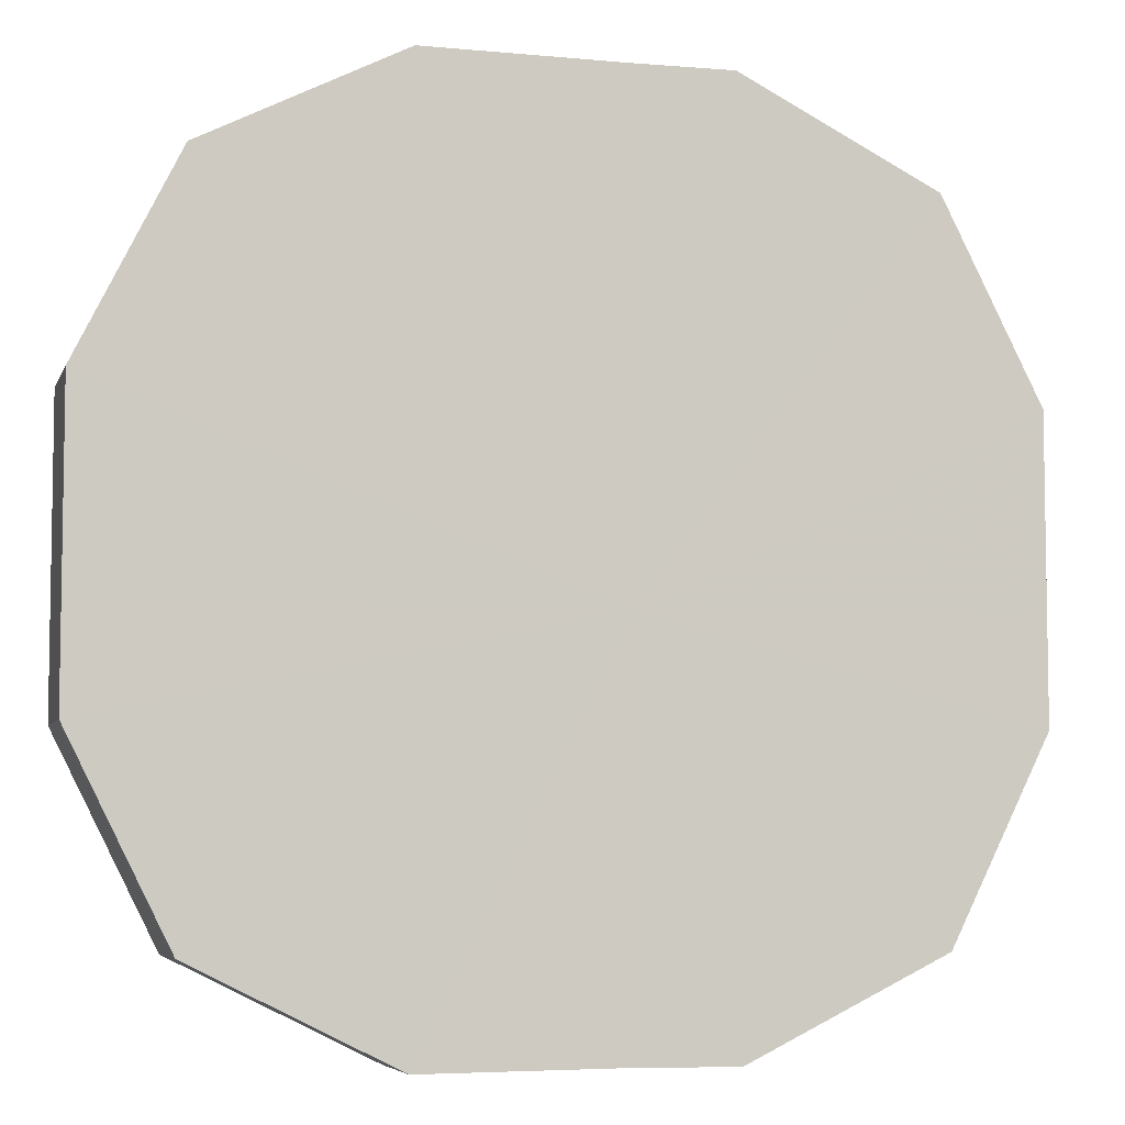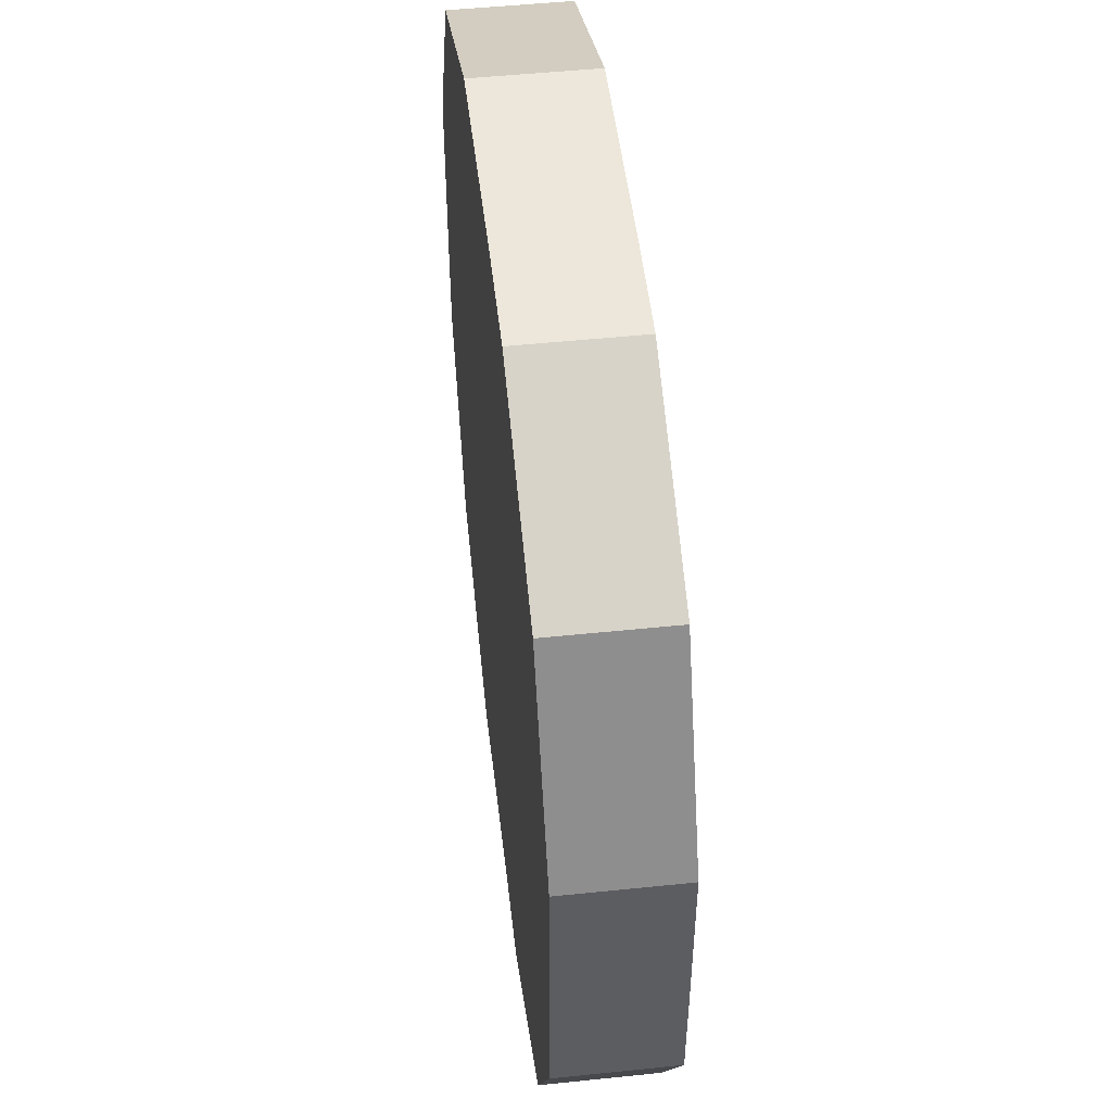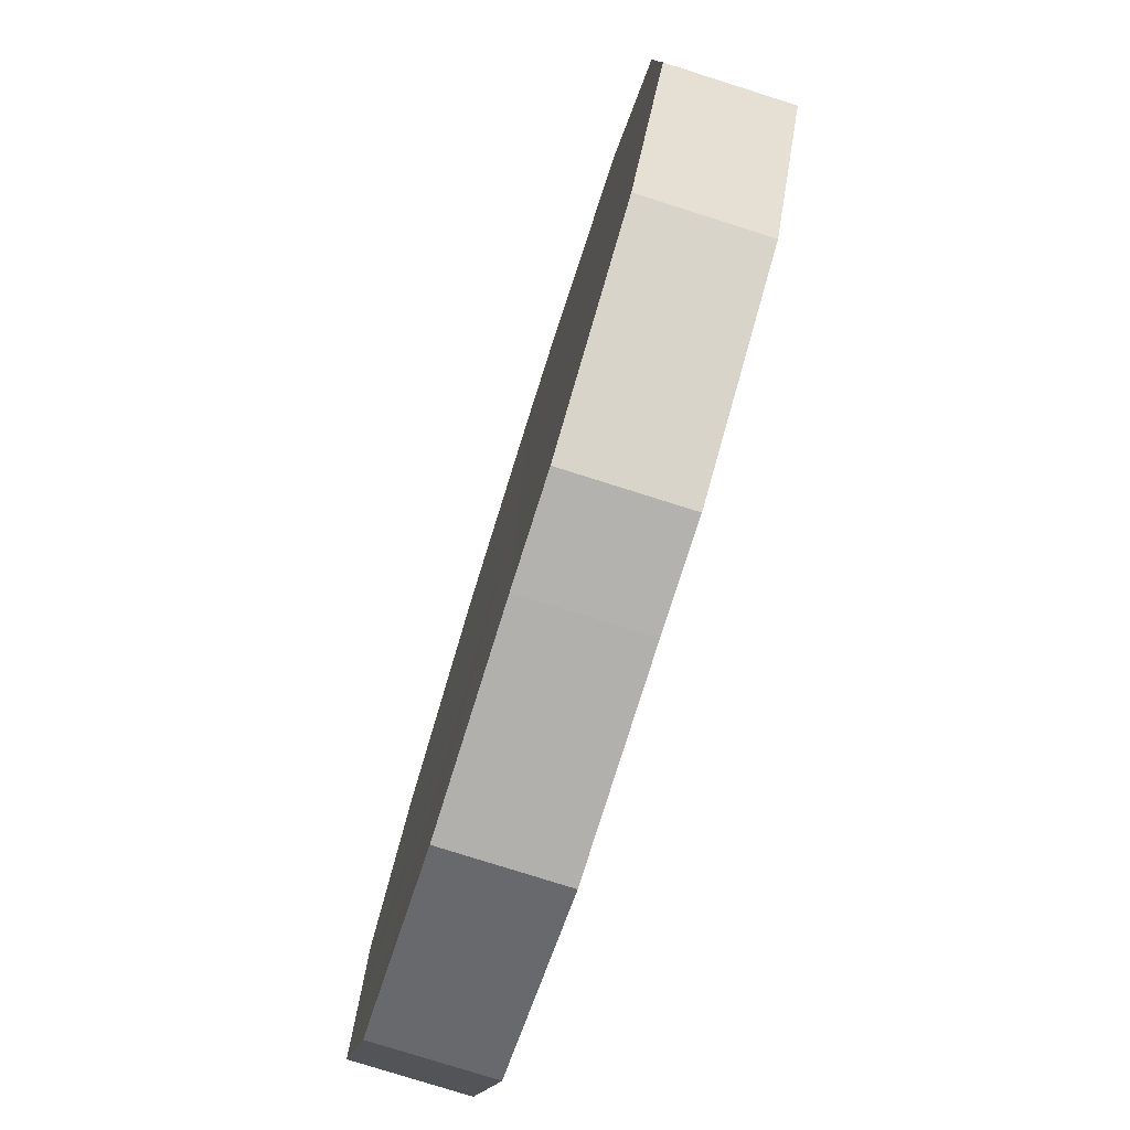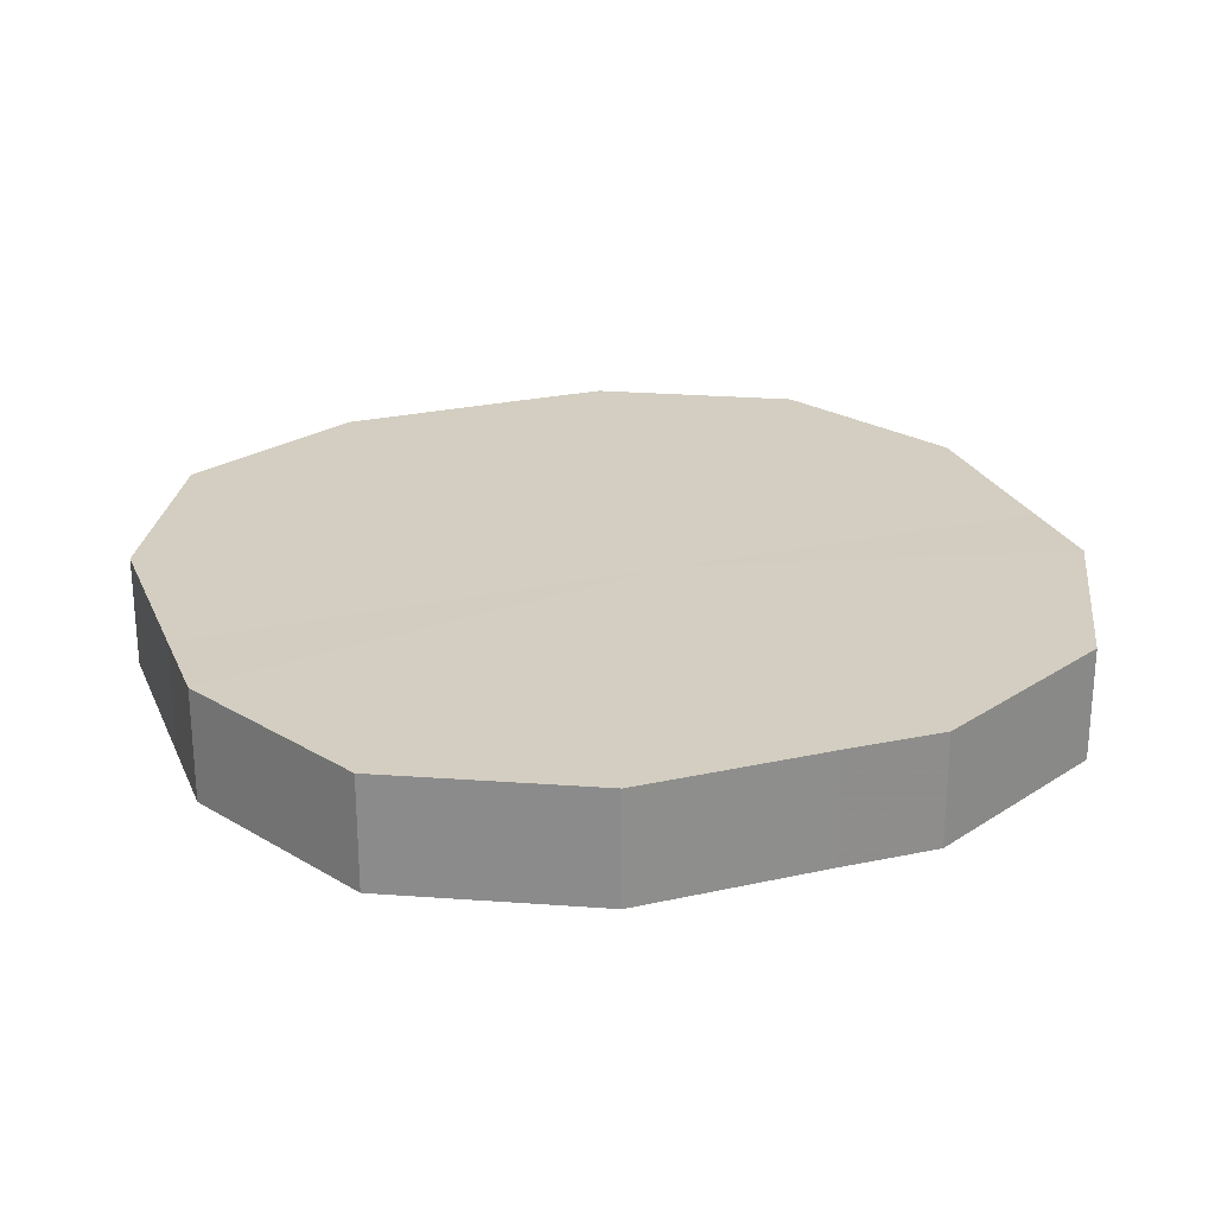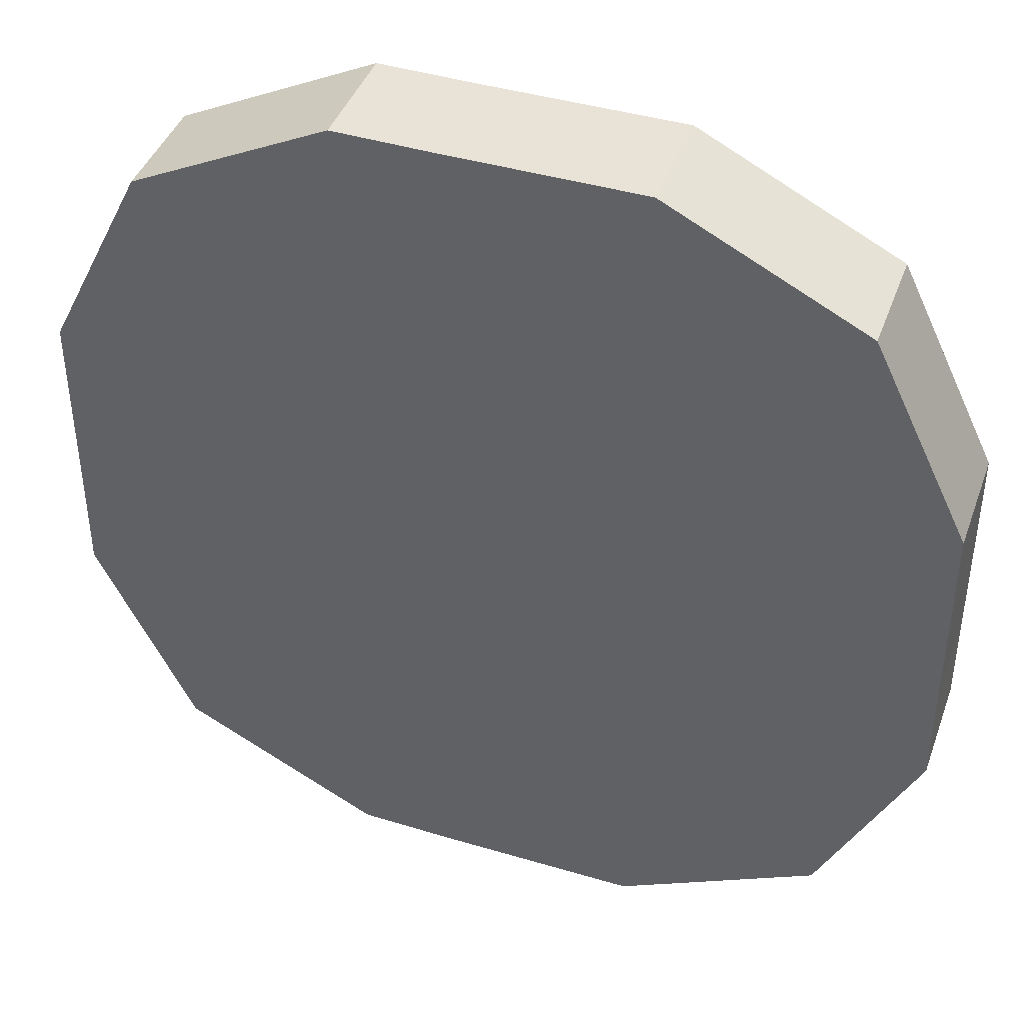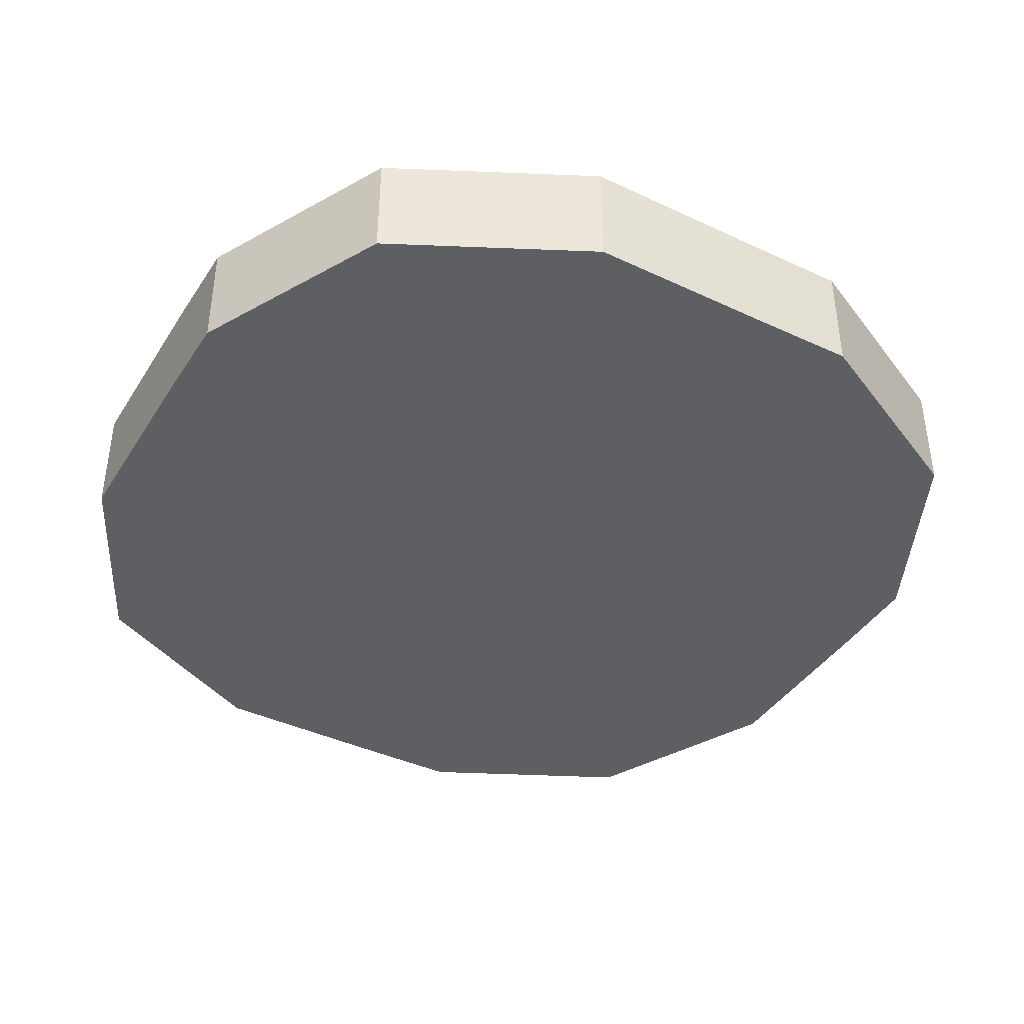
<metadata>
{"format":"obj","ext":"obj","renderer":"f3d","projection":"perspective","resolution":1024,"background":"white","views":[{"elev":-6.0,"azim":164.7,"up":"+Y"},{"elev":51.6,"azim":-96.7,"up":"+Y"},{"elev":-79.2,"azim":-107.5,"up":"+Y"},{"elev":25.0,"azim":-109.7,"up":"+Z"},{"elev":41.9,"azim":20.0,"up":"+Y"},{"elev":-40.9,"azim":-119.6,"up":"+Z"}]}
</metadata>
<code>
o 30911
v 2249 1889 10.6
v 2249 1889 10.6
v 2249 1889 10.59
v 2249 1889 10.6
v 2249 1889 10.59
v 2249 1889 10.6
v 2249 1889 10.59
v 2249 1889 10.6
v 2249 1889 10.59
v 2248 1889 10.6
v 2248 1889 10.59
v 2249 1889 10.6
v 2249 1889 10.59
v 2248 1889 10.6
v 2248 1889 10.59
v 2249 1889 10.6
v 2249 1889 10.59
v 2248 1889 10.6
v 2248 1889 10.59
v 2249 1889 10.6
v 2249 1889 10.59
v 2248 1889 10.6
v 2248 1889 10.59
v 2249 1889 10.6
v 2249 1889 10.59
v 2248 1889 10.6
v 2248 1889 10.59
v 2249 1889 10.6
v 2249 1889 10.59
v 2249 1889 10.6
v 2249 1889 10.59
v 2249 1889 10.59
v 2249 1889 10.59
v 2249 1889 10.6
v 2249 1889 10.59
v 2249 1889 10.6
v 2249 1889 10.59
v 2249 1889 10.59
v 2249 1889 10.6
v 2248 1889 10.59
v 2249 1889 10.6
v 2249 1889 10.6
v 2249 1889 10.59
v 2248 1889 10.59
v 2248 1889 10.6
v 2248 1889 10.59
v 2248 1889 10.6
v 2249 1889 10.6
v 2249 1889 10.59
v 2248 1889 10.59
v 2248 1889 10.6
v 2248 1889 10.59
v 2248 1889 10.6
v 2249 1889 10.6
v 2249 1889 10.59
v 2249 1889 10.59
v 2248 1889 10.6
v 2249 1889 10.59
v 2249 1889 10.6
v 2249 1889 10.6
v 2249 1889 10.59
v 2249 1889 10.59
v 2249 1889 10.6
v 2249 1889 10.6
v 2249 1889 10.6
v 2249 1889 10.6
v 2249 1889 10.6
v 2249 1889 10.6
v 2249 1889 10.6
v 2249 1889 10.6
v 2248 1889 10.6
v 2249 1889 10.6
v 2248 1889 10.6
v 2249 1889 10.6
v 2248 1889 10.6
v 2249 1889 10.6
v 2248 1889 10.6
v 2249 1889 10.6
v 2248 1889 10.6
v 2249 1889 10.6
v 2249 1889 10.6
v 2249 1889 10.59
v 2249 1889 10.59
v 2249 1889 10.59
v 2249 1889 10.59
v 2249 1889 10.59
v 2248 1889 10.59
v 2249 1889 10.59
v 2248 1889 10.59
v 2249 1889 10.59
v 2248 1889 10.59
v 2249 1889 10.59
v 2248 1889 10.59
v 2249 1889 10.59
v 2248 1889 10.59
v 2249 1889 10.59
v 2249 1889 10.59
v 2249 1889 10.59
f 1 2 3
f 2 4 5
f 6 1 7
f 4 8 9
f 10 6 11
f 8 12 13
f 14 10 15
f 12 16 17
f 18 14 19
f 16 20 21
f 22 18 23
f 20 24 25
f 26 22 27
f 24 28 29
f 30 26 31
f 28 30 32
f 33 34 35
f 35 36 37
f 38 39 33
f 40 41 38
f 37 42 43
f 44 45 40
f 46 47 44
f 43 48 49
f 50 51 46
f 52 53 50
f 49 54 55
f 56 57 52
f 58 59 56
f 55 60 61
f 62 63 58
f 61 64 62
f 65 66 67
f 65 68 66
f 65 67 69
f 65 70 68
f 65 69 71
f 65 72 70
f 65 71 73
f 65 74 72
f 65 73 75
f 65 76 74
f 65 75 77
f 65 78 76
f 65 77 79
f 65 80 78
f 65 79 81
f 65 81 80
f 82 83 84
f 82 85 83
f 82 84 86
f 82 87 85
f 82 86 88
f 82 89 87
f 82 88 90
f 82 91 89
f 82 90 92
f 82 93 91
f 82 92 94
f 82 95 93
f 82 94 96
f 82 97 95
f 82 96 98
f 82 98 97

</code>
